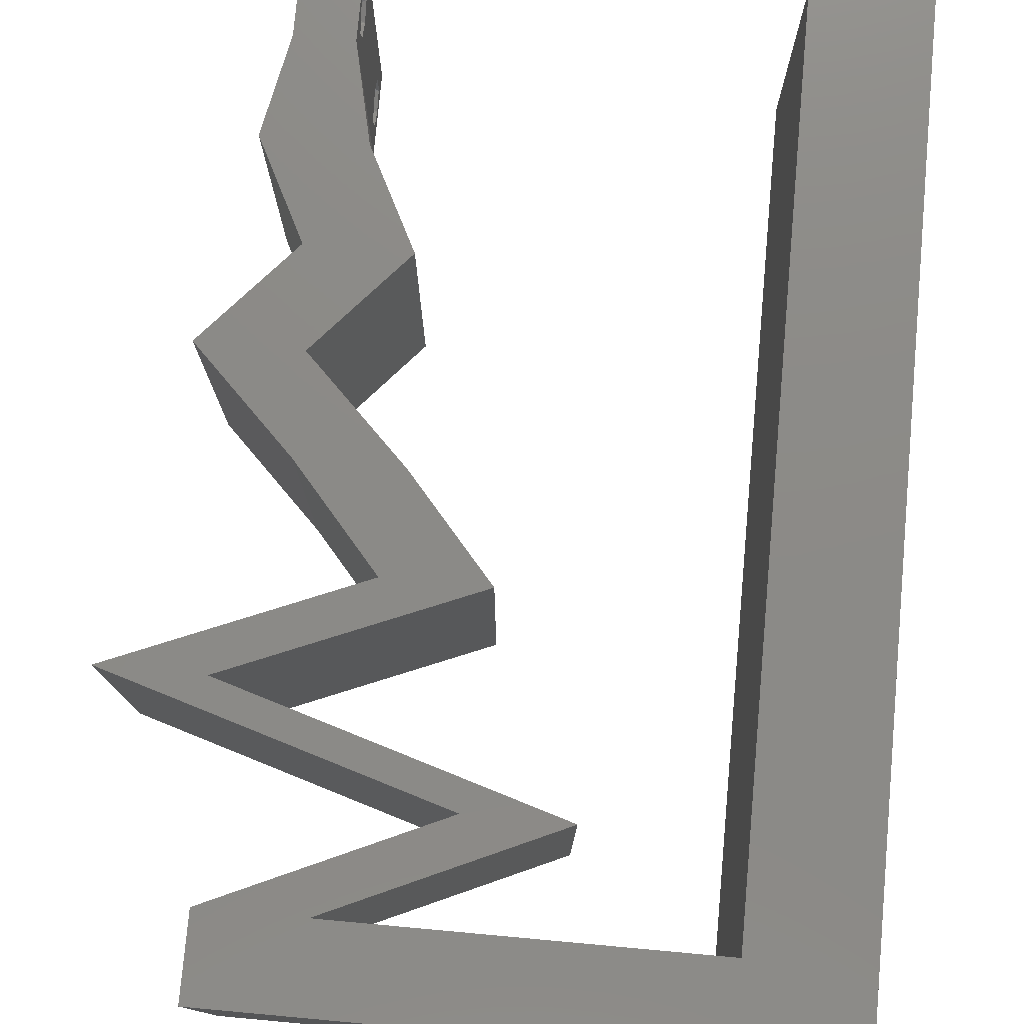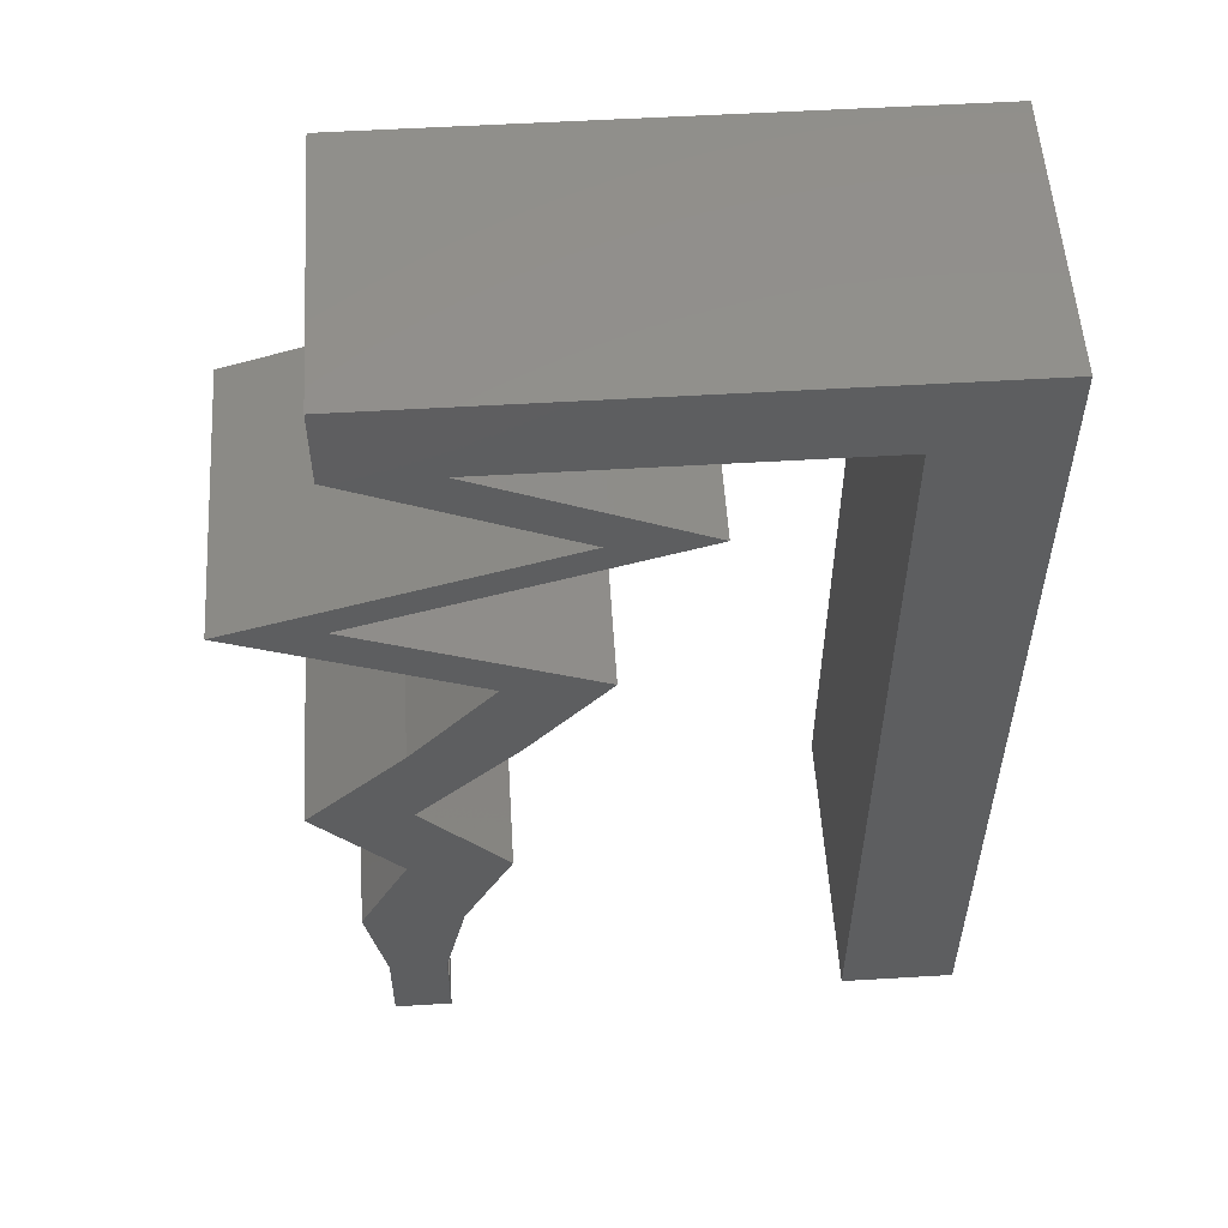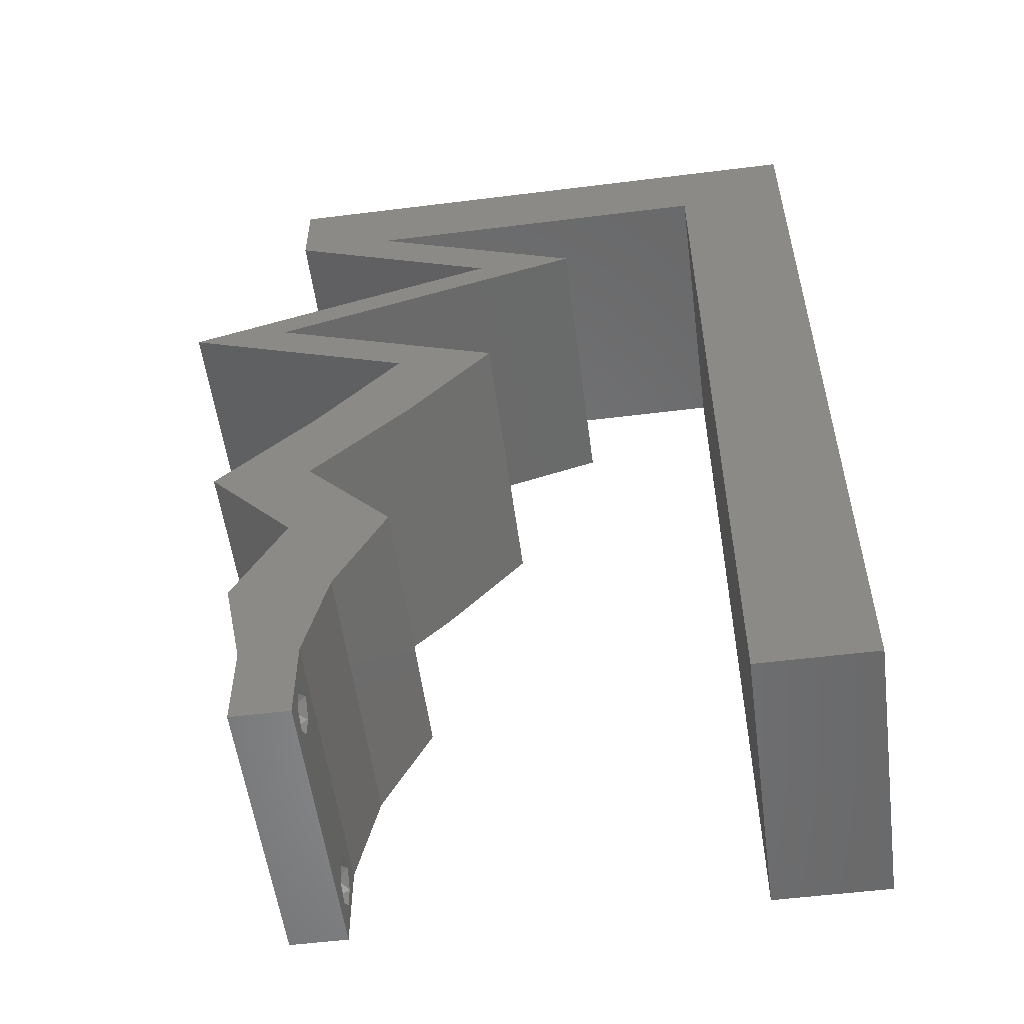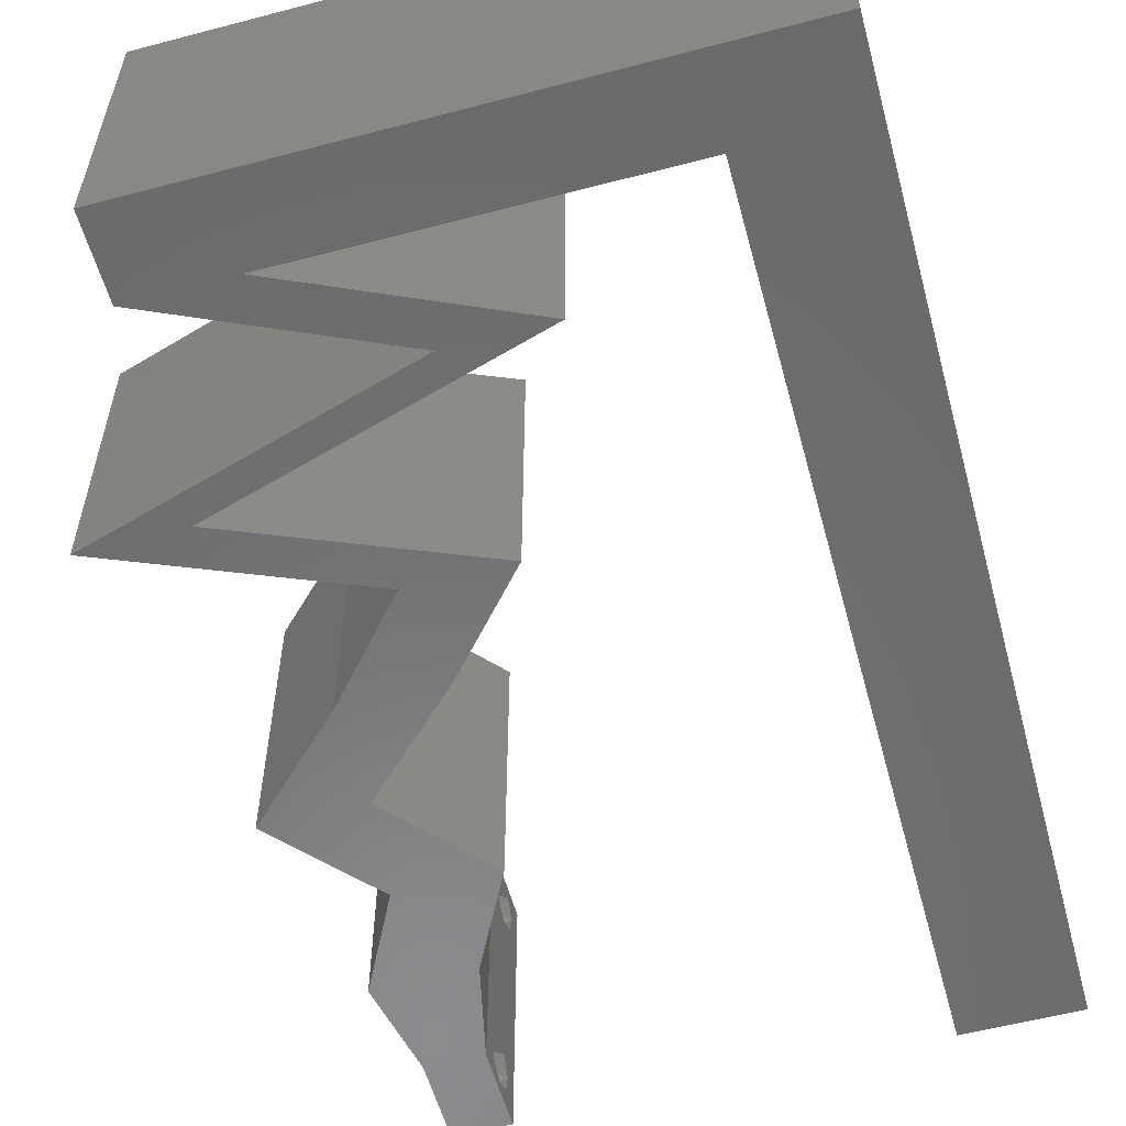
<metadata>
{"format":"stl","ext":"stl","renderer":"f3d","projection":"perspective","resolution":1024,"background":"white","views":[{"elev":77.2,"azim":-174.8,"up":"+Z"},{"elev":54.8,"azim":176.4,"up":"+Y"},{"elev":-55.0,"azim":-172.5,"up":"+Y"},{"elev":-57.0,"azim":-164.7,"up":"+Z"}]}
</metadata>
<code>
# stl→obj: 261 verts, 526 faces
v 0.04 0 0.01
v 0.04 -0.006 0.01
v 0.04 -0.003738 0.003932
v 0.04 -0.003 0.0159
v 0.04 -0.004329 0.00134
v 0.04 -0.004657 0.002778
v 0.04 -0.006 0
v 0.04 -0.001671 0.00134
v 0.04 0 0
v 0.04 -0.001343 0.002778
v 0.04 -0.003 0.0007
v 0.04 -0.002262 0.01913
v 0.04 -0.001343 0.01798
v 0.04 0 0.02
v 0.04 -0.006 0.02
v 0.04 -0.004657 0.01798
v 0.04 -0.003738 0.01913
v 0.04 -0.001671 0.01654
v 0.04 -0.004329 0.01654
v 0.04 -0.002262 0.003932
v 0.036 -0.006 0.01
v 0.036 0 0.01
v 0.036 -0.003738 0.003932
v 0.036 -0.003 0.0159
v 0.036 -0.004329 0.00134
v 0.036 -0.006 0
v 0.036 -0.004657 0.002778
v 0.036 -0.001343 0.002778
v 0.036 0 0
v 0.036 -0.001671 0.00134
v 0.036 -0.003 0.0007
v 0.036 0 0.02
v 0.036 -0.001343 0.01798
v 0.036 -0.002262 0.01913
v 0.036 -0.003738 0.01913
v 0.036 -0.004657 0.01798
v 0.036 -0.006 0.02
v 0.036 -0.004329 0.01654
v 0.036 -0.001671 0.01654
v 0.036 -0.002262 0.003932
v 0.0439 0.02037 0.02
v 0.03703 0.02717 0.02
v 0.03696 0.02037 0.02
v 0.03 0.06 0.02
v 0.03306 0.05433 0.02
v 0.03576 0.05717 0.02
v 0 0.048 0.02
v 0 0.036 0.02
v 0.007973 0.04347 0.02
v 0 -0.006 0.02
v 0.008 -0.006 0.02
v 0.004 -0.003 0.02
v 0.008 0 0.02
v 0 0 0.02
v 0.00798 0.0326 0.02
v 0.0379 0.01358 0.02
v 0.03096 0.01358 0.02
v 0.003998 0.005717 0.02
v 0.04138 0.006792 0.02
v 0.038 0.003464 0.02
v 0.03444 0.006792 0.02
v 0.0247 0.05433 0.02
v 0.02 0.06 0.02
v 0.01633 0.05433 0.02
v 0.007987 0.02173 0.02
v 0 0.024 0.02
v 0.004686 0.0163 0.02
v 0.007993 0.01087 0.02
v 0 0.012 0.02
v 0.038 -0.003 0.02
v 0.04 0.05433 0.02
v 0.04 0.06 0.02
v 0.02498 0.04754 0.02
v 0.01804 0.04754 0.02
v 0.0293 0.04415 0.02
v 0.03624 0.04415 0.02
v 0.04056 0.04075 0.02
v 0.0475 0.04075 0.02
v 0.007966 0.05433 0.02
v 0 0.06 0.02
v 0.01 0.06 0.02
v 0.03249 0.05094 0.02
v 0.02555 0.05094 0.02
v 0.03931 0.03735 0.02
v 0.03112 0.03396 0.02
v 0.03009 0.02717 0.02
v 0.02417 0.03396 0.02
v 0.03237 0.03735 0.02
v 0 -0.006 0.01
v 0 -0.003 0.015
v 0 0 0.01
v 0 -0.006 0
v 0 -0.003 0.005
v 0 0 0
v 0.004 -0.006 0.015
v 0.008 -0.006 0.01
v 0.004 -0.006 0.005
v 0.008 -0.006 0
v 0 0.009 0.0114
v 0 0.06 0
v 0 0.051 0.0086
v 0 0.06 0.01
v 0 0.048 0
v 0 0.0415 0.009767
v 0 0.03 0.01
v 0 0.036 0
v 0 0.0185 0.01023
v 0 0.024 0
v 0 0.012 0
v 0 0.005337 0.005128
v 0 0.05466 0.01487
v 0.0439 0.02037 0
v 0.03696 0.02037 0
v 0.03703 0.02717 0
v 0.03 0.06 0
v 0.03576 0.05717 0
v 0.03306 0.05433 0
v 0.007973 0.04347 0
v 0.008 0 0
v 0.004 -0.003 0
v 0.00798 0.0326 0
v 0.0379 0.01358 0
v 0.03096 0.01358 0
v 0.003998 0.005717 0
v 0.038 0.003464 0
v 0.04138 0.006792 0
v 0.03444 0.006792 0
v 0.0247 0.05433 0
v 0.01633 0.05433 0
v 0.02 0.06 0
v 0.007987 0.02173 0
v 0.004686 0.0163 0
v 0.007993 0.01087 0
v 0.038 -0.003 0
v 0.04 0.05433 0
v 0.04 0.06 0
v 0.02498 0.04754 0
v 0.0293 0.04415 0
v 0.01804 0.04754 0
v 0.03624 0.04415 0
v 0.04056 0.04075 0
v 0.0475 0.04075 0
v 0.007966 0.05433 0
v 0.01 0.06 0
v 0.03249 0.05094 0
v 0.02555 0.05094 0
v 0.03931 0.03735 0
v 0.03112 0.03396 0
v 0.03009 0.02717 0
v 0.02417 0.03396 0
v 0.03237 0.03735 0
v 0.008 0 0.01
v 0.008 -0.003 0.015
v 0.008 -0.003 0.005
v 0.015 0.06 0.01134
v 0.025 0.06 0.008977
v 0.006575 0.06 0.007337
v 0.03344 0.06 0.01273
v 0.04 0.06 0.01
v 0.03407 0.06 0.005945
v 0.005798 0.06 0.01422
v 0.04 0.05433 0.01
v 0.04 0.05717 0.005
v 0.04 0.05717 0.015
v 0.03194 0.05069 0.0079
v 0.02498 0.04754 0.01
v 0.0348 0.05198 0.01427
v 0.02981 0.04973 0.01434
v 0.03866 0.04341 0.01106
v 0.0475 0.04075 0.01
v 0.03184 0.04547 0.007182
v 0.03138 0.04561 0.01367
v 0.04052 0.03786 0.007767
v 0.03112 0.03396 0.01
v 0.03676 0.0363 0.01352
v 0.03536 0.03572 0.005139
v 0.04232 0.0386 0.01426
v 0.03407 0.03056 0.015
v 0.03703 0.02717 0.01
v 0.03407 0.03056 0.005
v 0.04046 0.02377 0.015
v 0.0439 0.02037 0.01
v 0.04046 0.02377 0.005
v 0.0409 0.01698 0.015
v 0.0379 0.01358 0.01
v 0.0409 0.01698 0.005
v 0.03964 0.01019 0.015
v 0.04138 0.006792 0.01
v 0.03964 0.01019 0.005
v 0.04069 0.003396 0.015
v 0.04069 0.003396 0.005
v 0.03522 0.003396 0.015
v 0.03444 0.006792 0.01
v 0.03522 0.003396 0.005
v 0.0327 0.01019 0.015
v 0.03096 0.01358 0.01
v 0.0327 0.01019 0.005
v 0.03396 0.01698 0.015
v 0.03696 0.02037 0.01
v 0.03396 0.01698 0.005
v 0.03352 0.02377 0.015
v 0.03009 0.02717 0.01
v 0.03352 0.02377 0.005
v 0.02713 0.03056 0.015
v 0.02417 0.03396 0.01
v 0.02713 0.03056 0.005
v 0.03243 0.03738 0.006825
v 0.04056 0.04075 0.01
v 0.02974 0.03626 0.01402
v 0.03538 0.0386 0.01426
v 0.02687 0.04488 0.01106
v 0.01804 0.04754 0.01
v 0.03369 0.04282 0.007182
v 0.03416 0.04268 0.01367
v 0.0261 0.05119 0.0079
v 0.03306 0.05433 0.01
v 0.02323 0.04989 0.01427
v 0.02822 0.05215 0.01434
v 0.02051 0.05433 0.01249
v 0.02729 0.05433 0.01367
v 0.007966 0.05433 0.01
v 0.01374 0.05433 0.01367
v 0.0145 0.05433 0.006947
v 0.02652 0.05433 0.006947
v 0.02051 0.05433 0.005518
v 0.007976 0.03919 0.00964
v 0.007991 0.01515 0.00964
v 0.007983 0.02717 0.00988
v 0.007971 0.04661 0.01221
v 0.007995 0.007726 0.01221
v 0.00797 0.04823 0.005699
v 0.007996 0.006104 0.005699
v 0.0375 -0.003738 0.01607
v 0.0385 -0.002262 0.01607
v 0.03888 -0.003738 0.01607
v 0.03712 -0.002262 0.01607
v 0.03727 -0.004329 0.01866
v 0.03873 -0.003 0.0193
v 0.03875 -0.004329 0.01866
v 0.03725 -0.003 0.0193
v 0.03873 -0.004657 0.01722
v 0.03725 -0.004657 0.01722
v 0.03798 -0.001664 0.01865
v 0.03685 -0.001671 0.01866
v 0.03727 -0.001343 0.01722
v 0.03875 -0.001343 0.01722
v 0.03914 -0.001674 0.01866
v 0.038 -0.003744 0.0008712
v 0.03727 -0.002262 0.0008684
v 0.03874 -0.002242 0.0008785
v 0.03914 -0.003734 0.0008667
v 0.03727 -0.004329 0.00346
v 0.03873 -0.003 0.0041
v 0.03875 -0.004329 0.00346
v 0.03873 -0.001343 0.002022
v 0.03727 -0.001671 0.00346
v 0.03725 -0.001343 0.002022
v 0.03725 -0.003 0.0041
v 0.03875 -0.001671 0.00346
v 0.03739 -0.004655 0.002013
v 0.03882 -0.004657 0.002022
f 1 2 3
f 1 4 2
f 5 6 7
f 8 9 10
f 11 9 8
f 5 7 11
f 12 13 14
f 15 16 17
f 17 14 15
f 12 14 17
f 7 9 11
f 7 6 2
f 14 18 1
f 13 18 14
f 15 2 19
f 19 16 15
f 9 1 10
f 1 18 4
f 2 4 19
f 20 1 3
f 10 1 20
f 2 6 3
f 21 22 23
f 24 22 21
f 25 26 27
f 28 29 30
f 30 29 31
f 31 26 25
f 32 33 34
f 35 36 37
f 37 32 35
f 37 36 38
f 35 32 34
f 32 39 33
f 29 26 31
f 28 22 29
f 37 38 21
f 22 39 32
f 26 21 27
f 21 38 24
f 24 39 22
f 27 21 23
f 23 22 40
f 40 22 28
f 41 42 43
f 44 45 46
f 47 48 49
f 50 51 52
f 53 54 52
f 49 48 55
f 56 41 43
f 57 56 43
f 54 53 58
f 14 59 60
f 61 32 60
f 62 63 64
f 59 56 61
f 61 56 57
f 65 66 67
f 68 69 58
f 37 15 70
f 14 32 70
f 59 61 60
f 71 72 46
f 51 53 52
f 54 50 52
f 32 14 60
f 69 68 67
f 69 54 58
f 72 44 46
f 73 74 75
f 75 76 73
f 77 78 76
f 15 14 70
f 32 37 70
f 76 75 77
f 53 68 58
f 66 69 67
f 68 65 67
f 47 79 80
f 79 81 80
f 71 45 82
f 45 71 46
f 74 73 83
f 73 82 83
f 78 77 84
f 85 86 42
f 87 86 85
f 87 85 88
f 85 84 88
f 42 86 43
f 84 77 88
f 45 44 62
f 82 45 83
f 79 47 49
f 81 79 64
f 48 66 55
f 55 66 65
f 63 81 64
f 44 63 62
f 89 90 91
f 54 90 50
f 92 93 94
f 91 93 89
f 50 90 89
f 91 90 54
f 89 93 92
f 94 93 91
f 51 95 96
f 89 95 50
f 92 97 89
f 96 97 98
f 50 95 51
f 96 95 89
f 98 97 92
f 89 97 96
f 54 99 91
f 100 101 102
f 103 101 100
f 69 99 54
f 104 105 48
f 106 105 104
f 106 104 103
f 48 105 66
f 66 105 107
f 108 105 106
f 66 107 69
f 47 104 48
f 109 107 108
f 107 105 108
f 94 110 109
f 80 111 47
f 47 101 104
f 109 99 107
f 109 110 99
f 47 111 101
f 107 99 69
f 104 101 103
f 102 111 80
f 91 110 94
f 99 110 91
f 101 111 102
f 112 113 114
f 115 116 117
f 103 118 106
f 119 120 94
f 92 120 98
f 118 121 106
f 122 113 112
f 123 113 122
f 94 124 119
f 9 125 126
f 127 125 29
f 128 129 130
f 126 127 122
f 127 123 122
f 131 132 108
f 133 124 109
f 26 134 7
f 9 134 29
f 126 125 127
f 135 116 136
f 94 120 92
f 98 120 119
f 29 125 9
f 109 132 133
f 109 124 94
f 136 116 115
f 137 138 139
f 138 137 140
f 141 140 142
f 7 134 9
f 29 134 26
f 140 141 138
f 119 124 133
f 108 132 109
f 133 132 131
f 103 100 143
f 143 100 144
f 135 145 117
f 117 116 135
f 139 146 137
f 137 146 145
f 141 142 147
f 148 114 149
f 150 148 149
f 151 148 150
f 147 148 151
f 114 113 149
f 147 151 141
f 117 128 115
f 145 146 117
f 143 118 103
f 144 129 143
f 106 121 108
f 121 131 108
f 130 129 144
f 115 128 130
f 152 153 96
f 51 153 53
f 119 154 98
f 96 154 152
f 53 153 152
f 96 153 51
f 98 154 96
f 152 154 119
f 144 155 130
f 44 156 63
f 155 156 130
f 63 156 155
f 144 157 155
f 44 158 156
f 130 156 115
f 63 155 81
f 100 157 144
f 102 157 100
f 72 158 44
f 159 158 72
f 156 160 115
f 155 161 81
f 158 160 156
f 157 161 155
f 115 160 136
f 136 160 159
f 80 161 102
f 81 161 80
f 102 161 157
f 159 160 158
f 162 163 159
f 71 164 72
f 159 164 162
f 136 163 135
f 72 164 159
f 162 164 71
f 159 163 136
f 135 163 162
f 135 165 145
f 162 165 135
f 145 165 137
f 137 165 166
f 71 167 162
f 166 168 73
f 82 167 71
f 162 167 165
f 73 168 82
f 166 165 168
f 165 167 168
f 168 167 82
f 140 169 142
f 170 169 78
f 78 169 76
f 137 171 140
f 76 172 73
f 166 171 137
f 140 171 169
f 73 172 166
f 76 169 172
f 169 171 172
f 172 171 166
f 142 169 170
f 142 173 147
f 170 173 142
f 174 175 85
f 148 176 174
f 85 175 84
f 78 177 170
f 147 176 148
f 84 177 78
f 175 176 173
f 174 176 175
f 177 175 173
f 177 173 170
f 173 176 147
f 84 175 177
f 85 178 174
f 179 178 42
f 174 180 148
f 114 180 179
f 42 178 85
f 174 178 179
f 148 180 114
f 179 180 174
f 42 181 179
f 182 181 41
f 179 183 114
f 112 183 182
f 41 181 42
f 179 181 182
f 114 183 112
f 182 183 179
f 41 184 182
f 185 184 56
f 182 186 112
f 122 186 185
f 56 184 41
f 182 184 185
f 112 186 122
f 185 186 182
f 56 187 185
f 188 187 59
f 126 189 188
f 185 189 122
f 185 187 188
f 59 187 56
f 122 189 126
f 188 189 185
f 14 190 59
f 188 190 1
f 126 191 9
f 1 191 188
f 59 190 188
f 1 190 14
f 188 191 126
f 9 191 1
f 2 15 37
f 21 2 37
f 26 7 2
f 26 2 21
f 61 192 32
f 22 192 193
f 29 194 127
f 193 194 22
f 32 192 22
f 193 192 61
f 22 194 29
f 127 194 193
f 61 195 193
f 196 195 57
f 193 197 127
f 123 197 196
f 57 195 61
f 193 195 196
f 196 197 193
f 127 197 123
f 57 198 196
f 199 198 43
f 196 200 123
f 113 200 199
f 43 198 57
f 196 198 199
f 199 200 196
f 123 200 113
f 43 201 199
f 202 201 86
f 199 203 113
f 149 203 202
f 199 201 202
f 113 203 149
f 86 201 43
f 202 203 199
f 86 204 202
f 205 204 87
f 202 206 149
f 150 206 205
f 87 204 86
f 202 204 205
f 205 206 202
f 149 206 150
f 205 207 150
f 151 207 141
f 141 207 208
f 205 209 207
f 87 209 205
f 88 209 87
f 208 210 77
f 77 210 88
f 207 209 210
f 208 207 210
f 210 209 88
f 150 207 151
f 138 211 139
f 212 211 74
f 74 211 75
f 141 213 138
f 75 214 77
f 208 213 141
f 138 213 211
f 77 214 208
f 75 211 214
f 211 213 214
f 214 213 208
f 139 211 212
f 139 215 146
f 212 215 139
f 146 215 117
f 117 215 216
f 74 217 212
f 216 218 45
f 83 217 74
f 212 217 215
f 45 218 83
f 216 215 218
f 215 217 218
f 218 217 83
f 64 219 62
f 45 220 216
f 221 222 79
f 143 223 221
f 216 224 117
f 219 223 225
f 225 224 219
f 79 222 64
f 62 220 45
f 129 223 143
f 117 224 128
f 222 223 219
f 219 224 220
f 128 225 129
f 64 222 219
f 219 220 62
f 128 224 225
f 225 223 129
f 221 223 222
f 220 224 216
f 55 226 49
f 68 227 65
f 121 228 131
f 55 228 226
f 227 228 65
f 131 228 227
f 226 228 121
f 79 229 221
f 152 230 53
f 65 228 55
f 49 229 79
f 53 230 68
f 131 227 133
f 118 226 121
f 118 231 226
f 227 232 133
f 230 232 227
f 226 231 229
f 226 229 49
f 68 230 227
f 133 232 119
f 143 231 118
f 221 231 143
f 119 232 152
f 229 231 221
f 152 232 230
f 4 24 233
f 24 4 234
f 4 233 235
f 24 234 236
f 237 238 239
f 238 237 240
f 241 237 239
f 237 241 242
f 243 238 240
f 243 240 244
f 245 234 246
f 238 243 247
f 241 233 242
f 234 245 236
f 233 241 235
f 245 246 243
f 12 17 238
f 36 35 237
f 33 39 245
f 238 17 239
f 237 35 240
f 17 16 239
f 18 13 246
f 35 34 240
f 234 18 246
f 36 237 242
f 233 38 242
f 38 36 242
f 16 19 241
f 16 241 239
f 245 243 244
f 243 246 247
f 33 245 244
f 12 238 247
f 246 13 247
f 245 39 236
f 240 34 244
f 241 19 235
f 24 38 233
f 4 18 234
f 19 4 235
f 39 24 236
f 13 12 247
f 34 33 244
f 11 31 248
f 31 11 249
f 249 11 250
f 11 248 251
f 252 253 254
f 255 256 257
f 253 252 258
f 256 255 259
f 256 253 258
f 253 256 259
f 249 255 257
f 255 249 250
f 248 25 260
f 252 254 260
f 260 254 261
f 31 25 248
f 25 27 260
f 27 252 260
f 40 28 256
f 20 3 253
f 8 10 255
f 27 23 252
f 256 28 257
f 253 3 254
f 20 253 259
f 40 256 258
f 255 10 259
f 252 23 258
f 28 30 257
f 3 6 254
f 23 40 258
f 10 20 259
f 30 31 249
f 30 249 257
f 248 260 261
f 254 6 261
f 6 5 261
f 8 255 250
f 248 261 251
f 261 5 251
f 11 8 250
f 5 11 251

</code>
